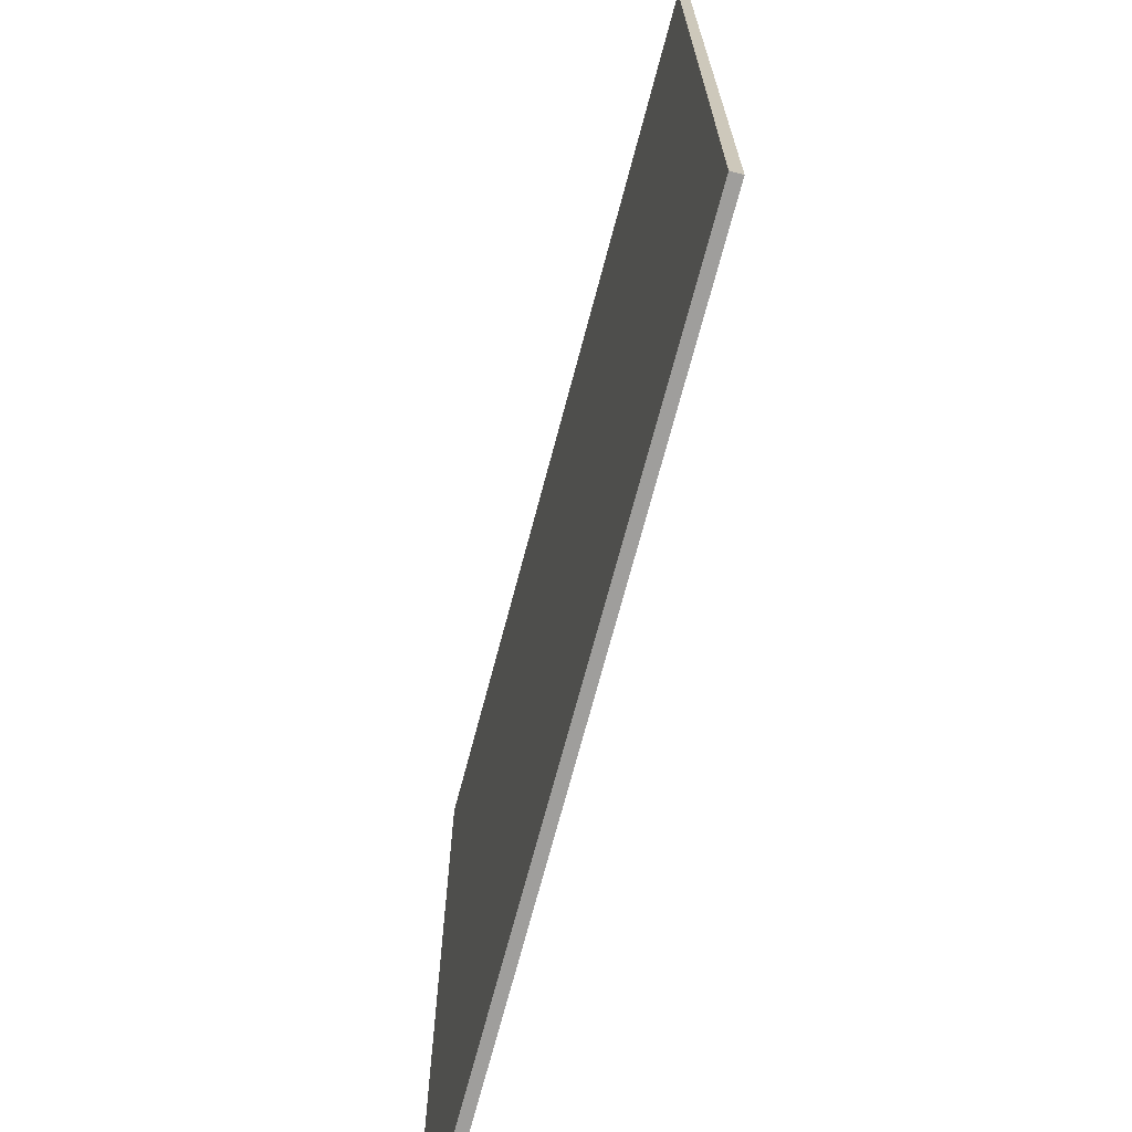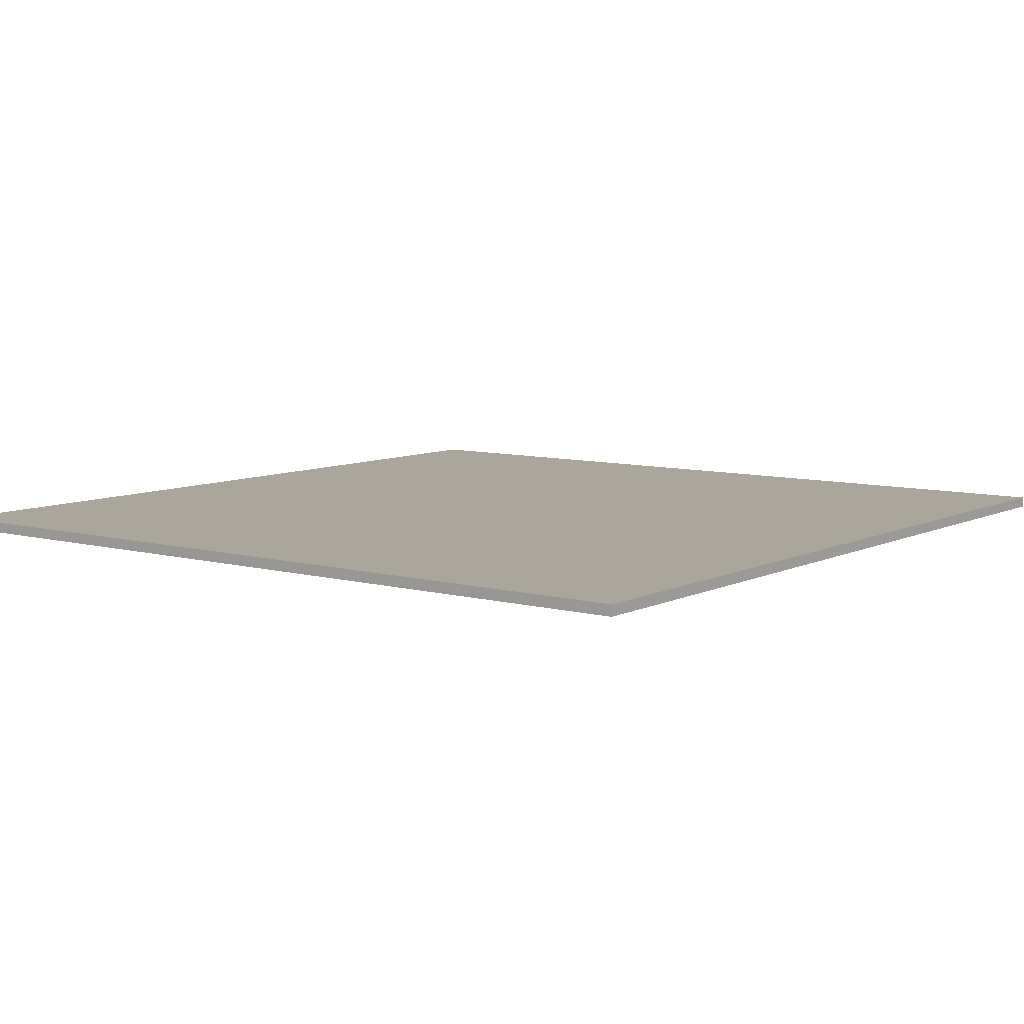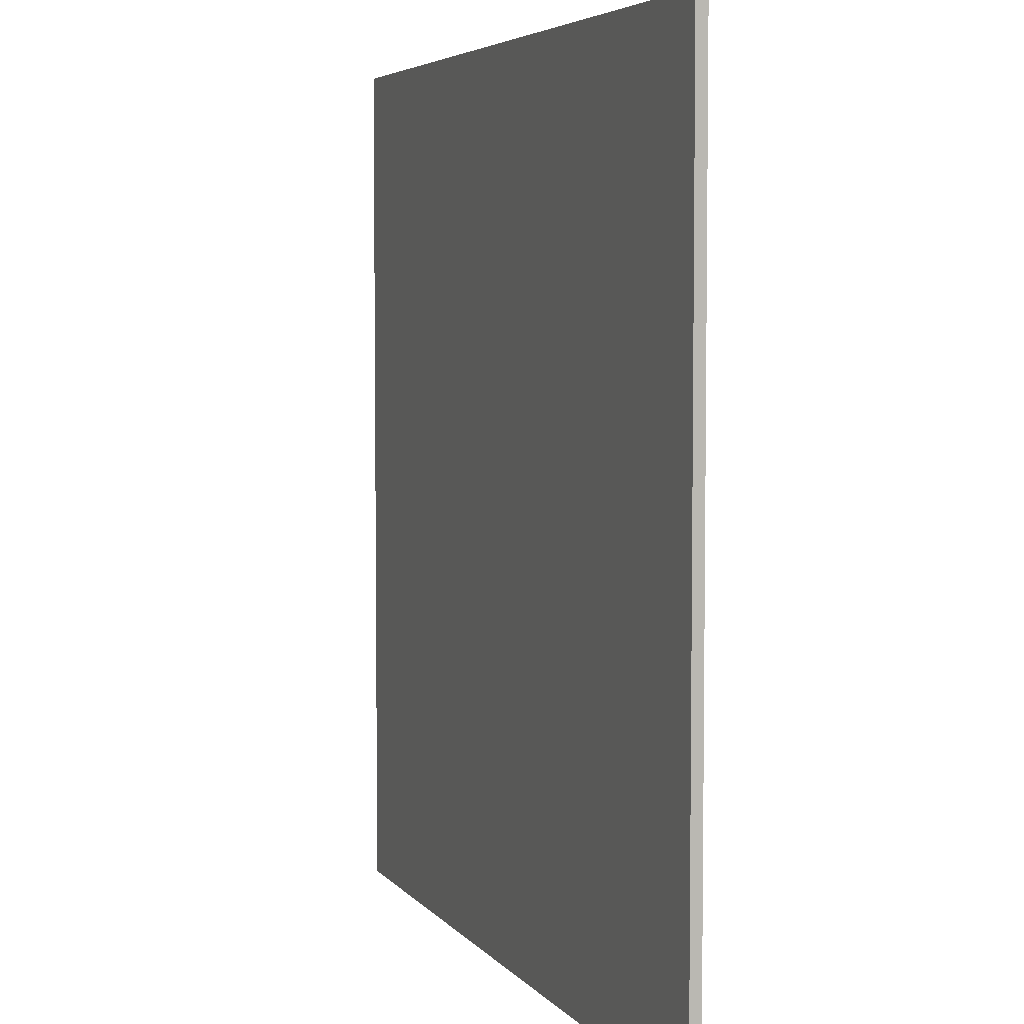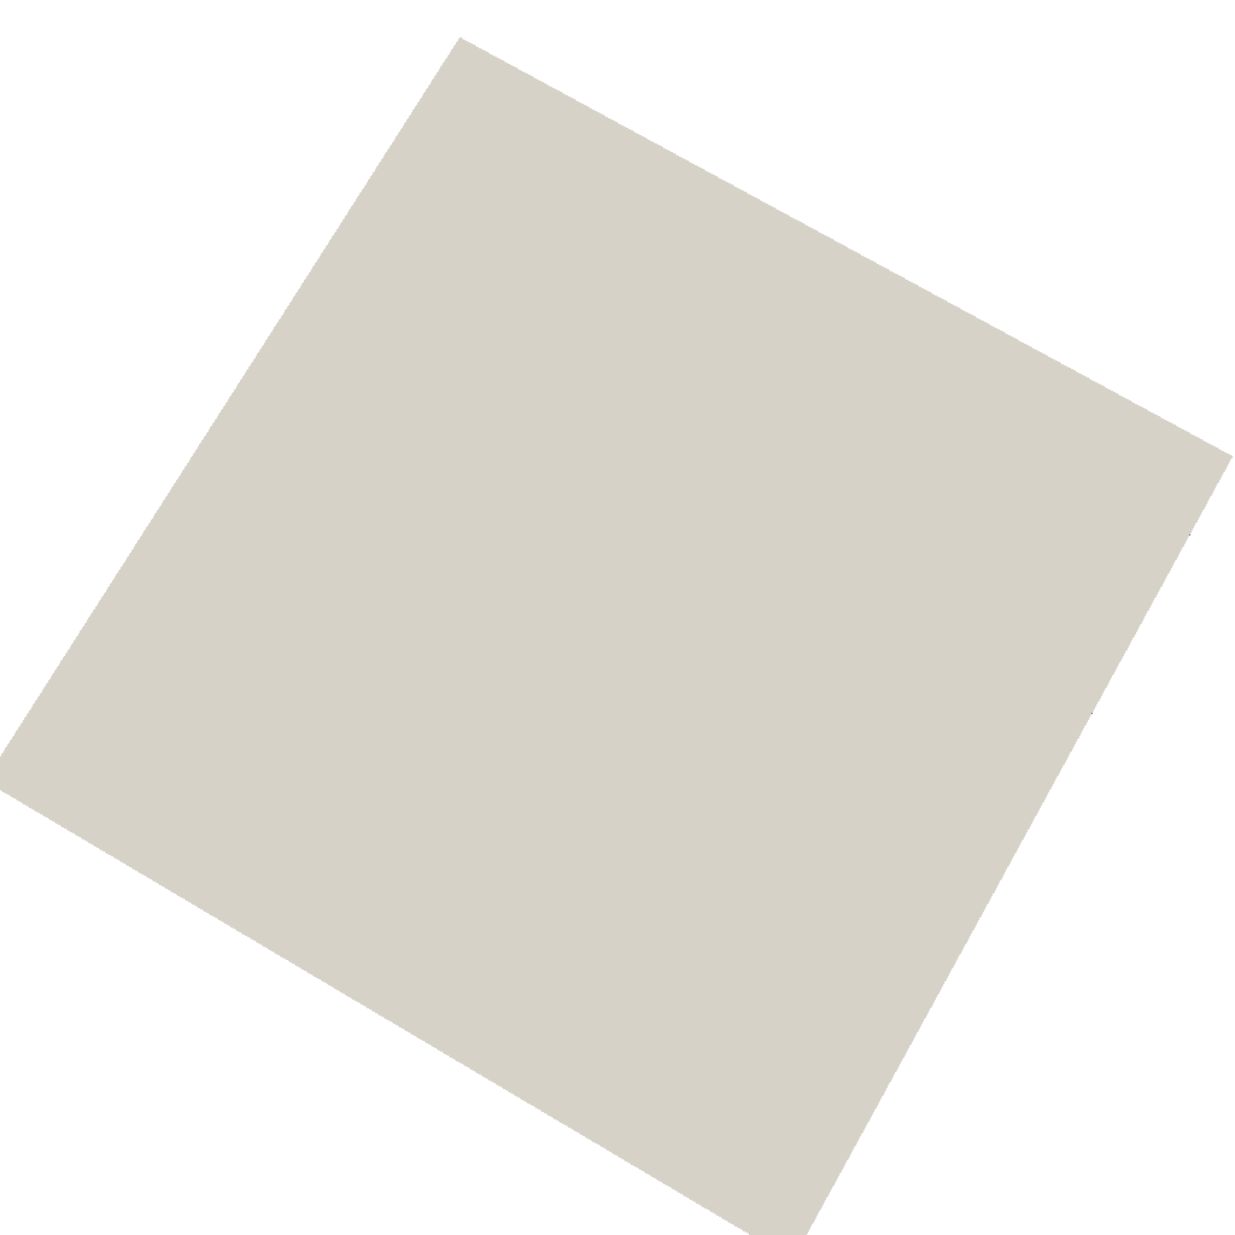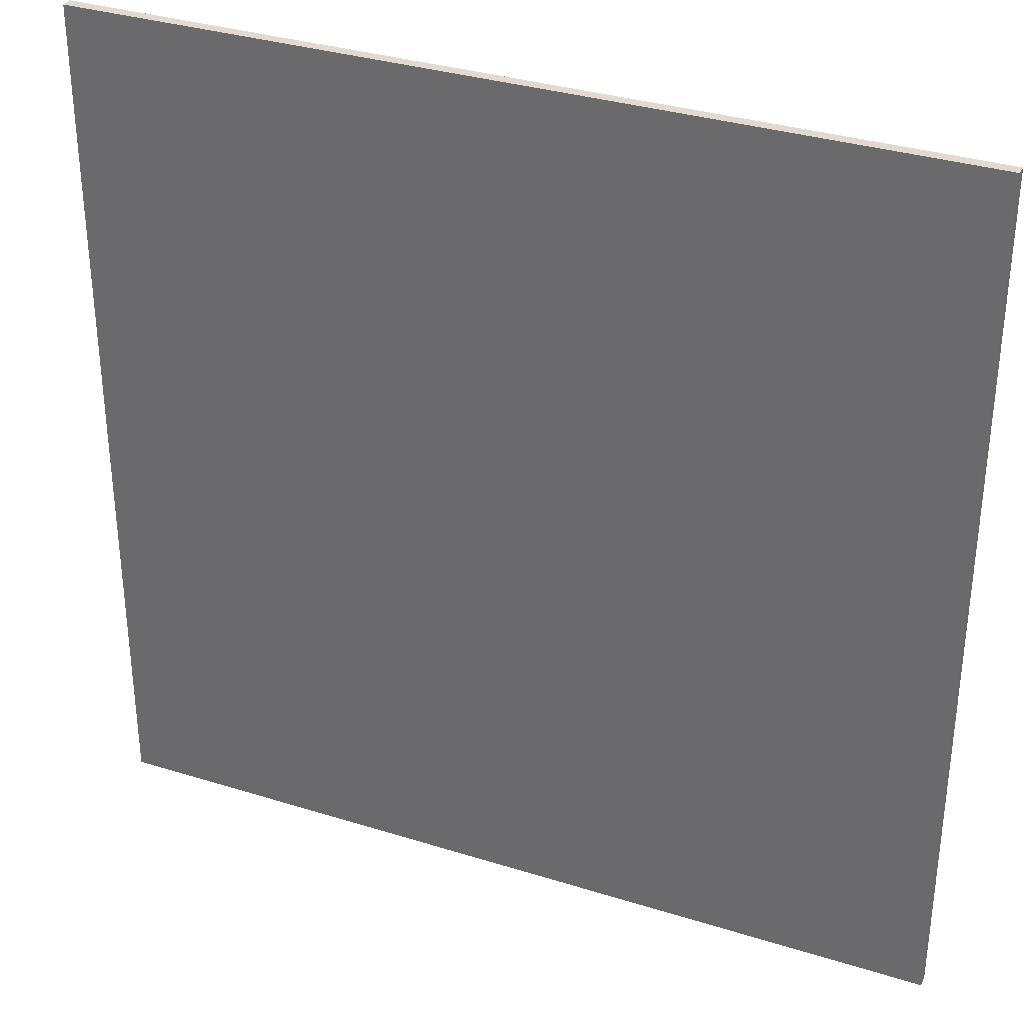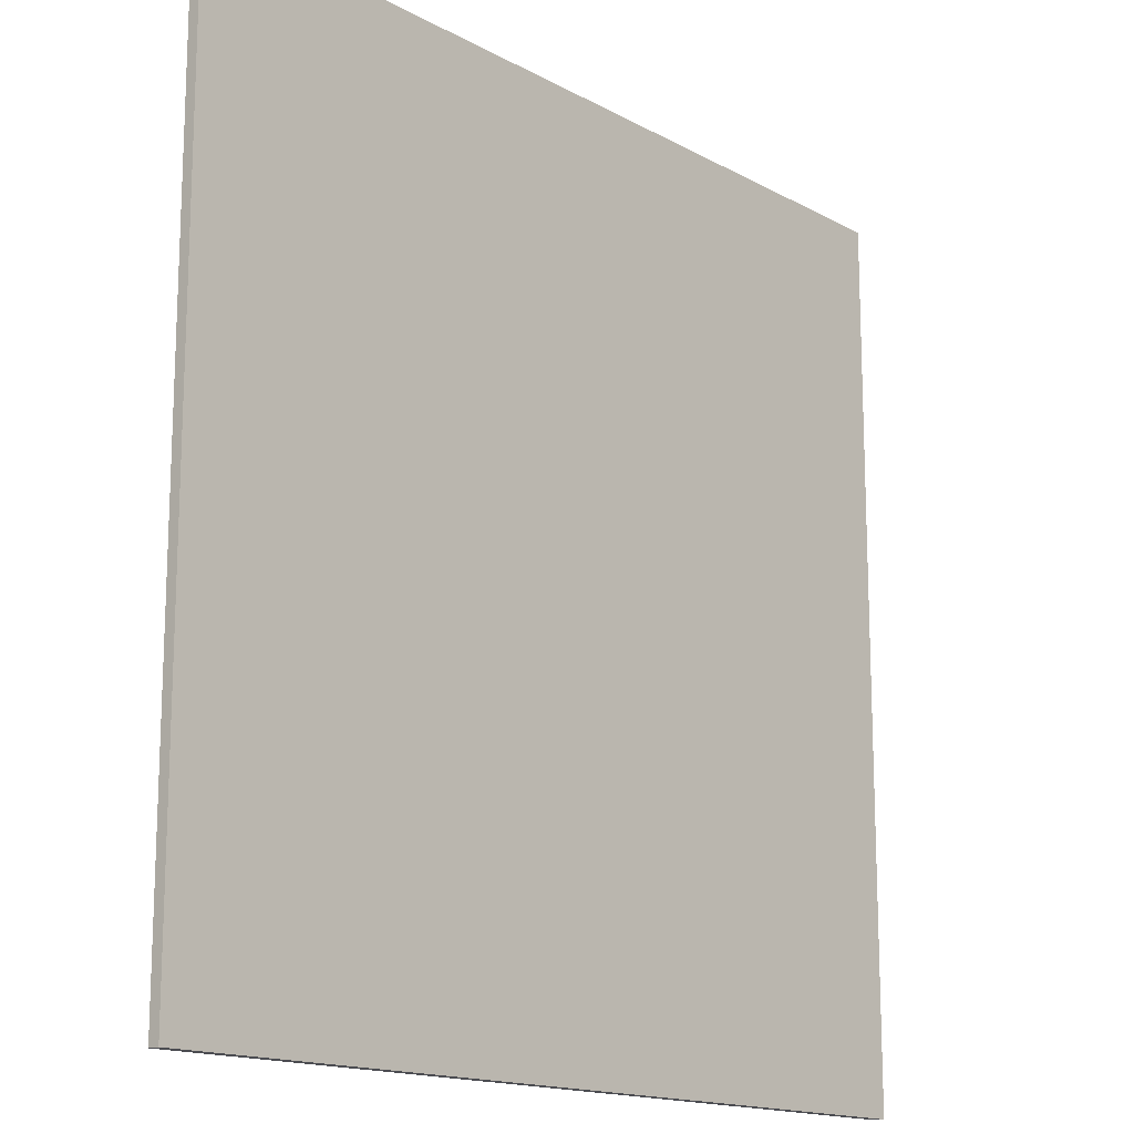
<metadata>
{"format":"obj","ext":"obj","renderer":"f3d","projection":"perspective","resolution":1024,"background":"white","views":[{"elev":-71.0,"azim":75.2,"up":"+Z"},{"elev":8.0,"azim":-53.0,"up":"+Y"},{"elev":4.9,"azim":-109.4,"up":"+Z"},{"elev":77.8,"azim":120.1,"up":"+Y"},{"elev":33.5,"azim":23.2,"up":"+Z"},{"elev":-15.4,"azim":131.1,"up":"+Z"}]}
</metadata>
<code>
o ceiling_collider_Cube.006
v -8 10 8
v -8 10.2 8
v -8 10 -8
v -8 10.2 -8
v 8 10 8
v 8 10.2 8
v 8 10 -8
v 8 10.2 -8
v -8 10 8
v -8 10.2 8
v -8 10 -8
v -8 10.2 -8
v 8 10 8
v 8 10.2 8
v 8 10 -8
v 8 10.2 -8
f 2 3 1
f 4 7 3
f 8 5 7
f 6 1 5
f 7 1 3
f 4 6 8
f 10 11 9
f 12 15 11
f 16 13 15
f 14 9 13
f 15 9 11
f 12 14 16
f 2 4 3
f 4 8 7
f 8 6 5
f 6 2 1
f 7 5 1
f 4 2 6
f 10 12 11
f 12 16 15
f 16 14 13
f 14 10 9
f 15 13 9
f 12 10 14

</code>
